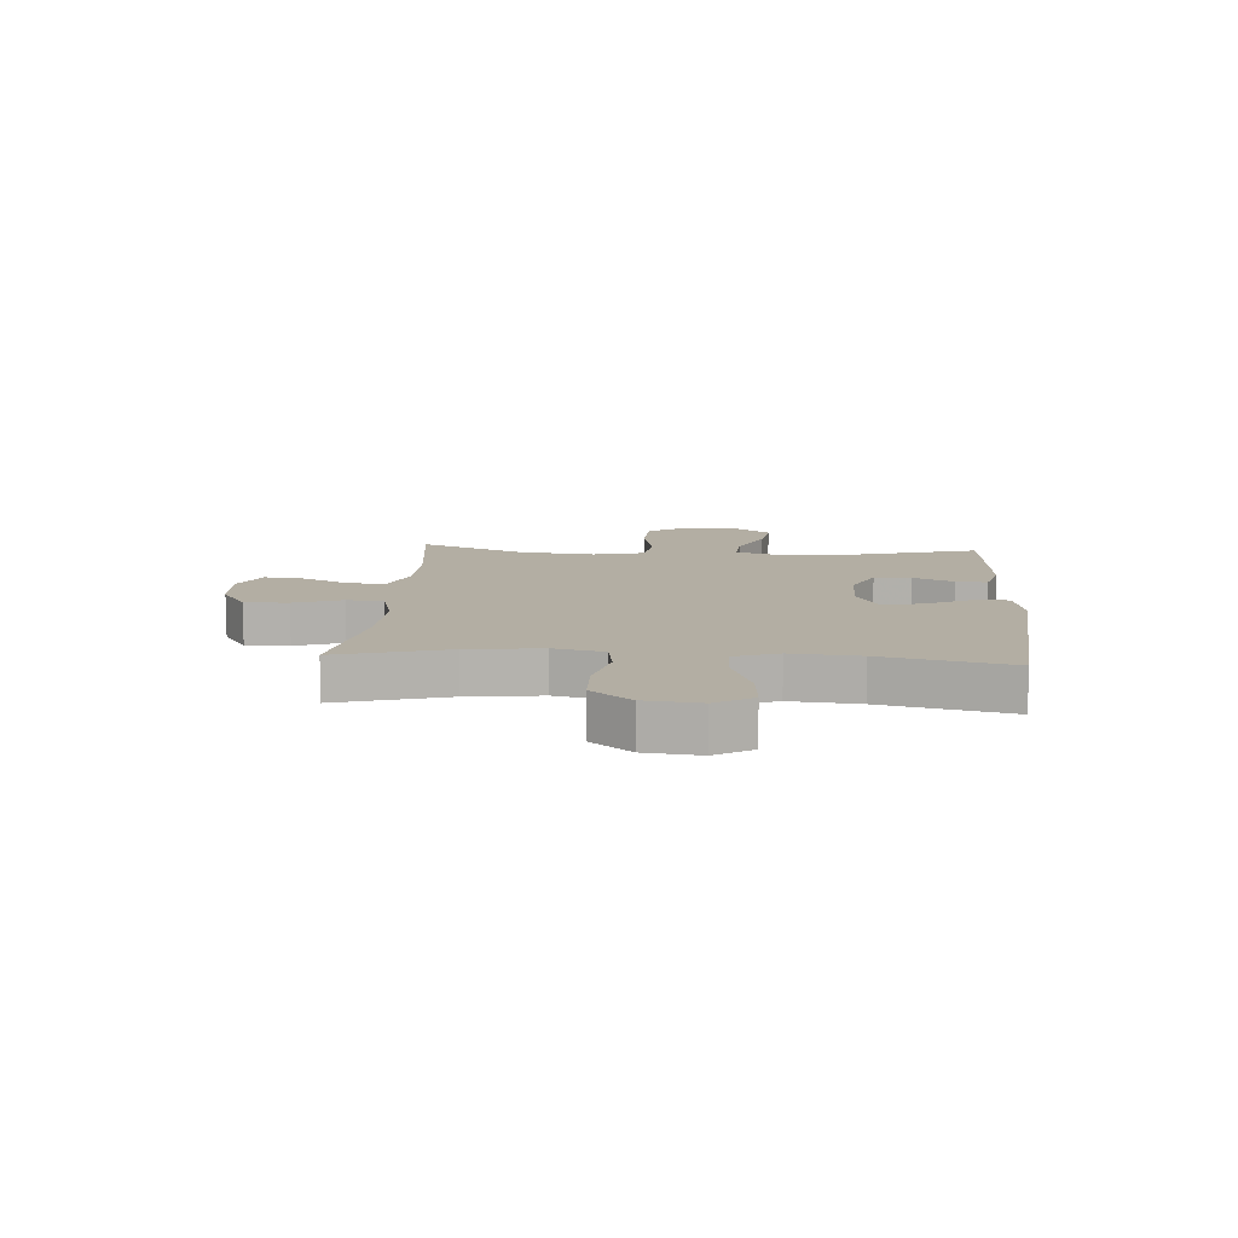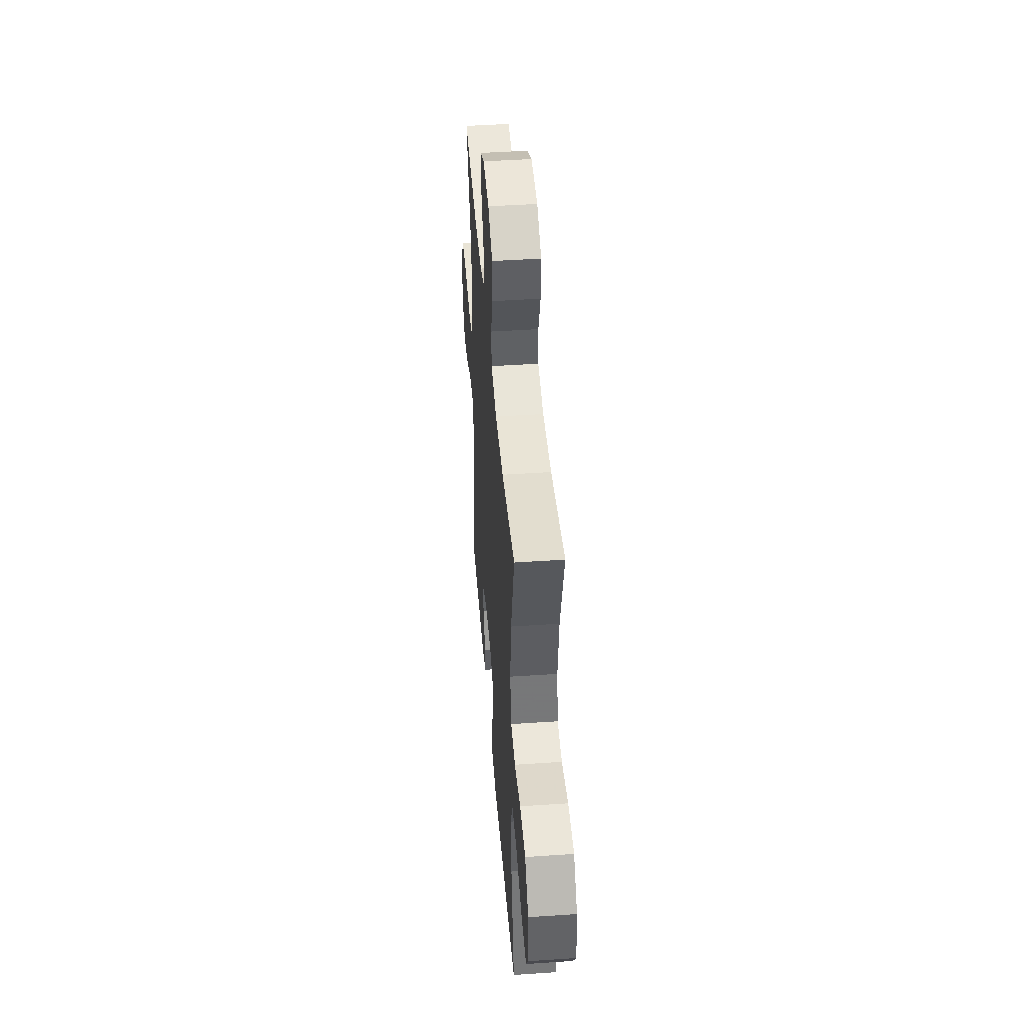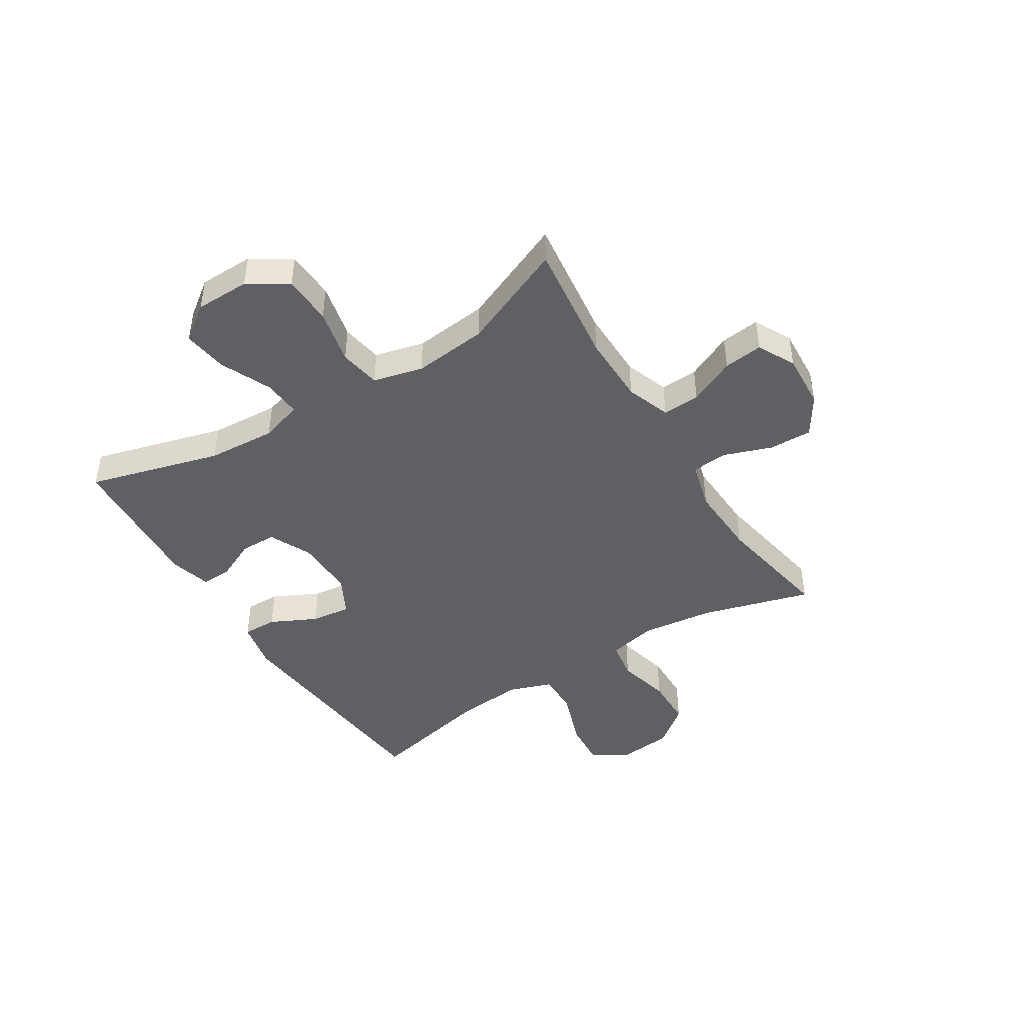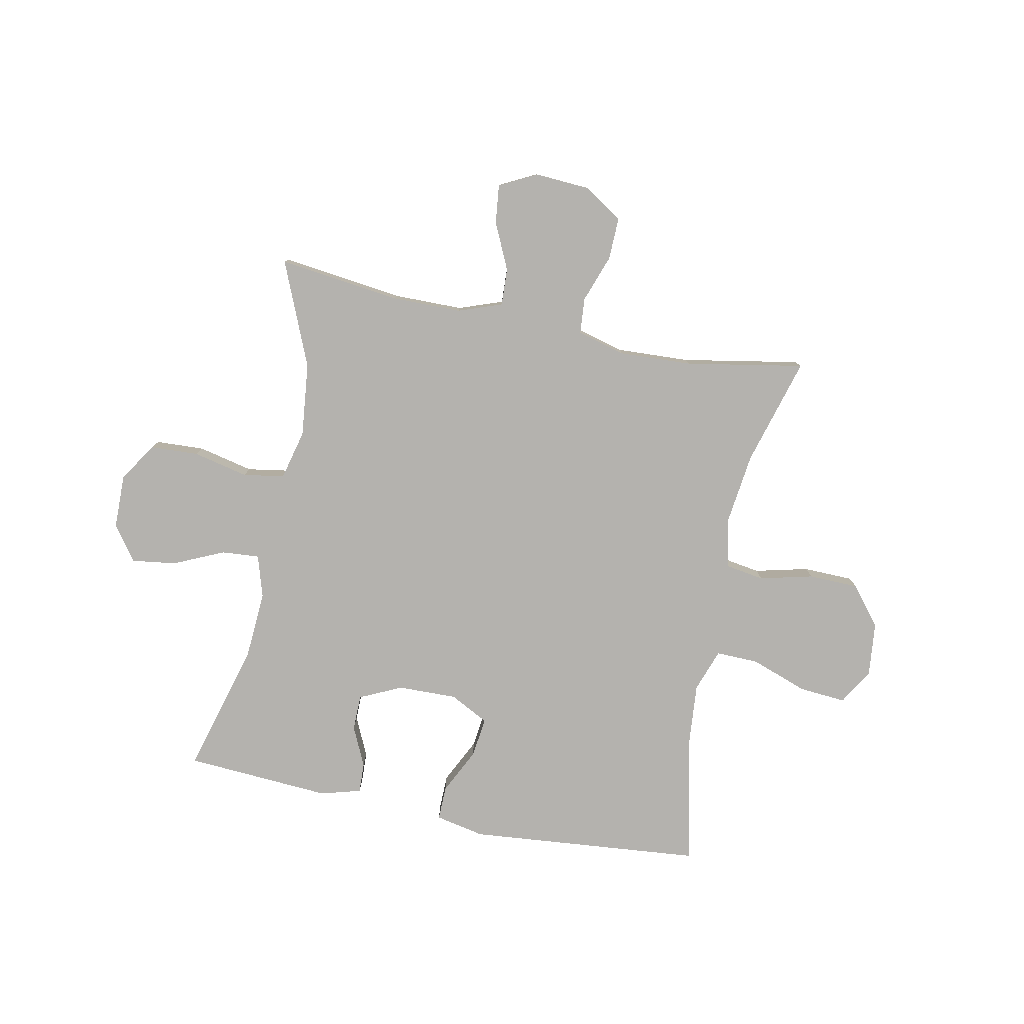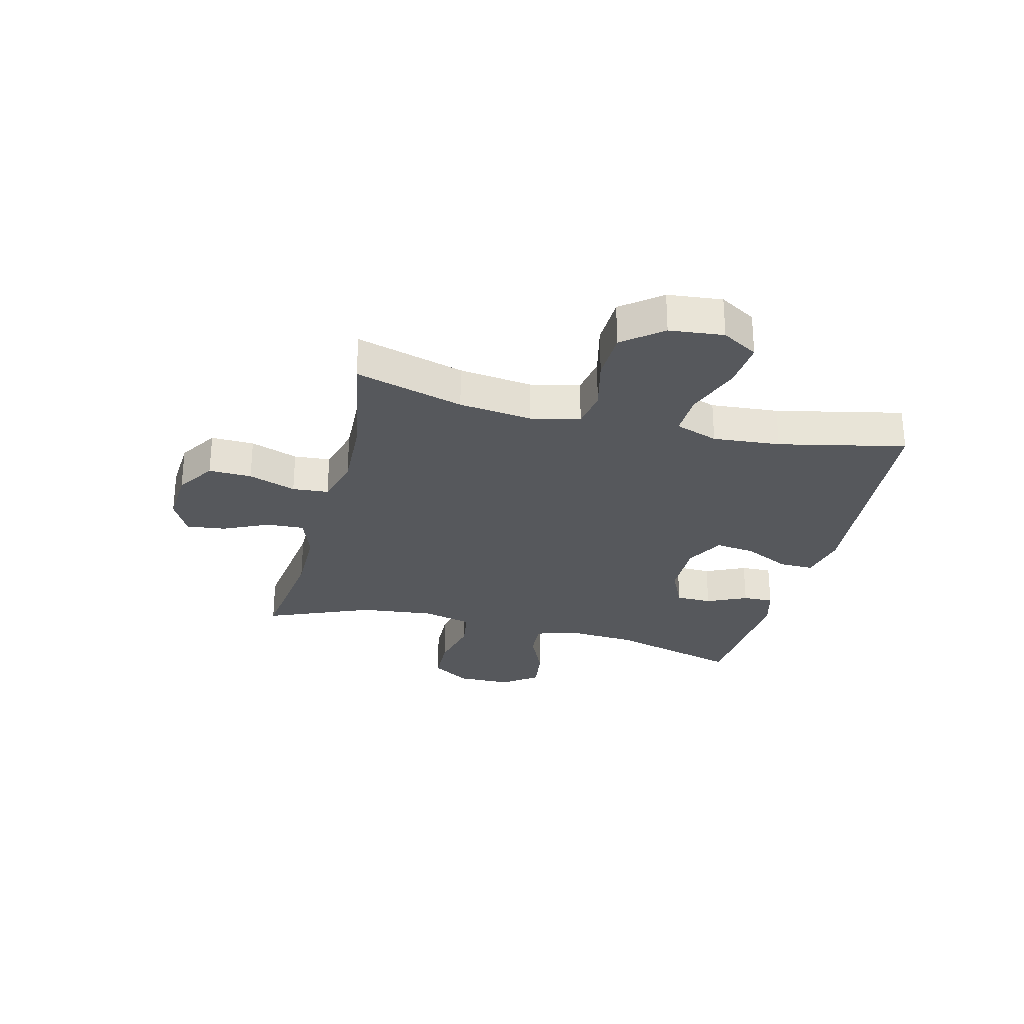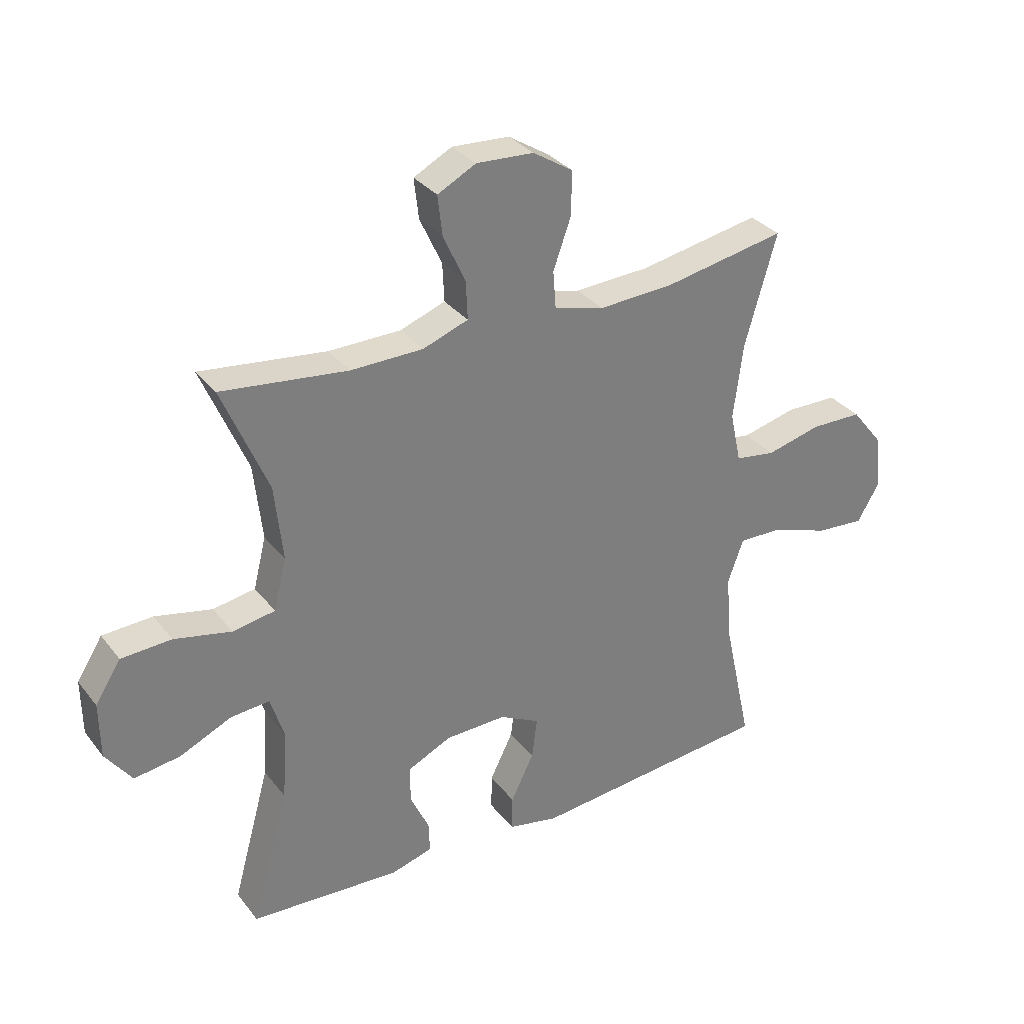
<metadata>
{"format":"obj","ext":"obj","renderer":"f3d","projection":"perspective","resolution":1024,"background":"white","views":[{"elev":10.9,"azim":94.1,"up":"+Y"},{"elev":45.4,"azim":85.5,"up":"+Z"},{"elev":-44.7,"azim":-57.9,"up":"+Y"},{"elev":-79.8,"azim":-11.4,"up":"+Y"},{"elev":-27.9,"azim":75.8,"up":"+Y"},{"elev":32.3,"azim":-31.5,"up":"+Z"}]}
</metadata>
<code>
v -0.5 0.07 -0.5
v -0.435 0.07 -0.266
v -0.427 0.07 -0.145
v -0.45 0.07 -0.07
v -0.517 0.07 -0.075
v -0.606 0.07 -0.115
v -0.685 0.07 -0.126
v -0.73 0.07 -0.064
v -0.731 0.07 0.032
v -0.687 0.07 0.101
v -0.601 0.07 0.105
v -0.503 0.07 0.083
v -0.43 0.07 0.095
v -0.408 0.07 0.183
v -0.422 0.07 0.314
v -0.5 0.07 0.5
v -0.284 0.07 0.473
v -0.16 0.07 0.474
v -0.082 0.07 0.502
v -0.085 0.07 0.568
v -0.123 0.07 0.65
v -0.131 0.07 0.719
v -0.065 0.07 0.753
v 0.033 0.07 0.747
v 0.102 0.07 0.703
v 0.1 0.07 0.627
v 0.07 0.07 0.543
v 0.075 0.07 0.479
v 0.161 0.07 0.456
v 0.29 0.07 0.462
v 0.5 0.07 0.5
v 0.445 0.07 0.308
v 0.429 0.07 0.179
v 0.448 0.07 0.092
v 0.517 0.07 0.081
v 0.612 0.07 0.104
v 0.701 0.07 0.102
v 0.756 0.07 0.033
v 0.766 0.07 -0.063
v 0.728 0.07 -0.127
v 0.644 0.07 -0.12
v 0.544 0.07 -0.084
v 0.468 0.07 -0.082
v 0.441 0.07 -0.158
v 0.451 0.07 -0.277
v 0.5 0.07 -0.5
v 0.083 0.07 -0.538
v -0.004 0.07 -0.52
v -0.003 0.07 -0.459
v 0.037 0.07 -0.378
v 0.046 0.07 -0.307
v -0.023 0.07 -0.271
v -0.128 0.07 -0.273
v -0.203 0.07 -0.308
v -0.204 0.07 -0.372
v -0.171 0.07 -0.443
v -0.169 0.07 -0.497
v -0.241 0.07 -0.517
v -0.5 0 -0.5
v -0.435 0 -0.266
v -0.427 0 -0.145
v -0.45 0 -0.07
v -0.517 0 -0.075
v -0.606 0 -0.115
v -0.685 0 -0.126
v -0.73 0 -0.064
v -0.731 0 0.032
v -0.687 0 0.101
v -0.601 0 0.105
v -0.503 0 0.083
v -0.43 0 0.095
v -0.408 0 0.183
v -0.422 0 0.314
v -0.5 0 0.5
v -0.284 0 0.473
v -0.16 0 0.474
v -0.082 0 0.502
v -0.085 0 0.568
v -0.123 0 0.65
v -0.131 0 0.719
v -0.065 0 0.753
v 0.033 0 0.747
v 0.102 0 0.703
v 0.1 0 0.627
v 0.07 0 0.543
v 0.075 0 0.479
v 0.161 0 0.456
v 0.29 0 0.462
v 0.5 0 0.5
v 0.445 0 0.308
v 0.429 0 0.179
v 0.448 0 0.092
v 0.517 0 0.081
v 0.612 0 0.104
v 0.701 0 0.102
v 0.756 0 0.033
v 0.766 0 -0.063
v 0.728 0 -0.127
v 0.644 0 -0.12
v 0.544 0 -0.084
v 0.468 0 -0.082
v 0.441 0 -0.158
v 0.451 0 -0.277
v 0.5 0 -0.5
v 0.083 0 -0.538
v -0.004 0 -0.52
v -0.003 0 -0.459
v 0.037 0 -0.378
v 0.046 0 -0.307
v -0.023 0 -0.271
v -0.128 0 -0.273
v -0.203 0 -0.308
v -0.204 0 -0.372
v -0.171 0 -0.443
v -0.169 0 -0.497
v -0.241 0 -0.517
f 58 1 2
f 57 58 2
f 56 57 2
f 55 56 2
f 54 55 2 3
f 53 54 3 4
f 52 53 4
f 48 49 50
f 47 48 50
f 46 47 50
f 45 46 50
f 44 45 50 51
f 43 44 51 52
f 40 41 42
f 39 40 42
f 38 39 42
f 37 38 42
f 36 37 42
f 35 36 42
f 34 35 42 43
f 43 52 4
f 34 43 4
f 33 34 4
f 30 31 32
f 33 4 5
f 32 33 5
f 30 32 5
f 29 30 5
f 25 26 27
f 24 25 27
f 23 24 27
f 22 23 27
f 21 22 27
f 20 21 27
f 19 20 27 28
f 28 29 5
f 19 28 5
f 18 19 5
f 15 16 17
f 14 15 17 18
f 10 11 12
f 9 10 12
f 8 9 12
f 7 8 12
f 6 7 12
f 5 6 12
f 5 12 13
f 18 5 13
f 13 14 18
f 60 59 116
f 60 116 115
f 60 115 114
f 60 114 113
f 61 60 113 112
f 62 61 112 111
f 62 111 110
f 108 107 106
f 108 106 105
f 108 105 104
f 108 104 103
f 109 108 103 102
f 110 109 102 101
f 100 99 98
f 100 98 97
f 100 97 96
f 100 96 95
f 100 95 94
f 100 94 93
f 101 100 93 92
f 62 110 101
f 62 101 92
f 62 92 91
f 90 89 88
f 63 62 91
f 63 91 90
f 63 90 88
f 63 88 87
f 85 84 83
f 85 83 82
f 85 82 81
f 85 81 80
f 85 80 79
f 85 79 78
f 86 85 78 77
f 63 87 86
f 63 86 77
f 63 77 76
f 75 74 73
f 76 75 73 72
f 70 69 68
f 70 68 67
f 70 67 66
f 70 66 65
f 70 65 64
f 70 64 63
f 71 70 63
f 71 63 76
f 76 72 71
f 1 59 60 2
f 2 60 61 3
f 3 61 62 4
f 4 62 63 5
f 5 63 64 6
f 6 64 65 7
f 7 65 66 8
f 8 66 67 9
f 9 67 68 10
f 10 68 69 11
f 11 69 70 12
f 12 70 71 13
f 13 71 72 14
f 14 72 73 15
f 15 73 74 16
f 16 74 75 17
f 17 75 76 18
f 18 76 77 19
f 19 77 78 20
f 20 78 79 21
f 21 79 80 22
f 22 80 81 23
f 23 81 82 24
f 24 82 83 25
f 25 83 84 26
f 26 84 85 27
f 27 85 86 28
f 28 86 87 29
f 29 87 88 30
f 30 88 89 31
f 31 89 90 32
f 32 90 91 33
f 33 91 92 34
f 34 92 93 35
f 35 93 94 36
f 36 94 95 37
f 37 95 96 38
f 38 96 97 39
f 39 97 98 40
f 40 98 99 41
f 41 99 100 42
f 42 100 101 43
f 43 101 102 44
f 44 102 103 45
f 45 103 104 46
f 46 104 105 47
f 47 105 106 48
f 48 106 107 49
f 49 107 108 50
f 50 108 109 51
f 51 109 110 52
f 52 110 111 53
f 53 111 112 54
f 54 112 113 55
f 55 113 114 56
f 56 114 115 57
f 57 115 116 58
f 58 116 59 1

</code>
